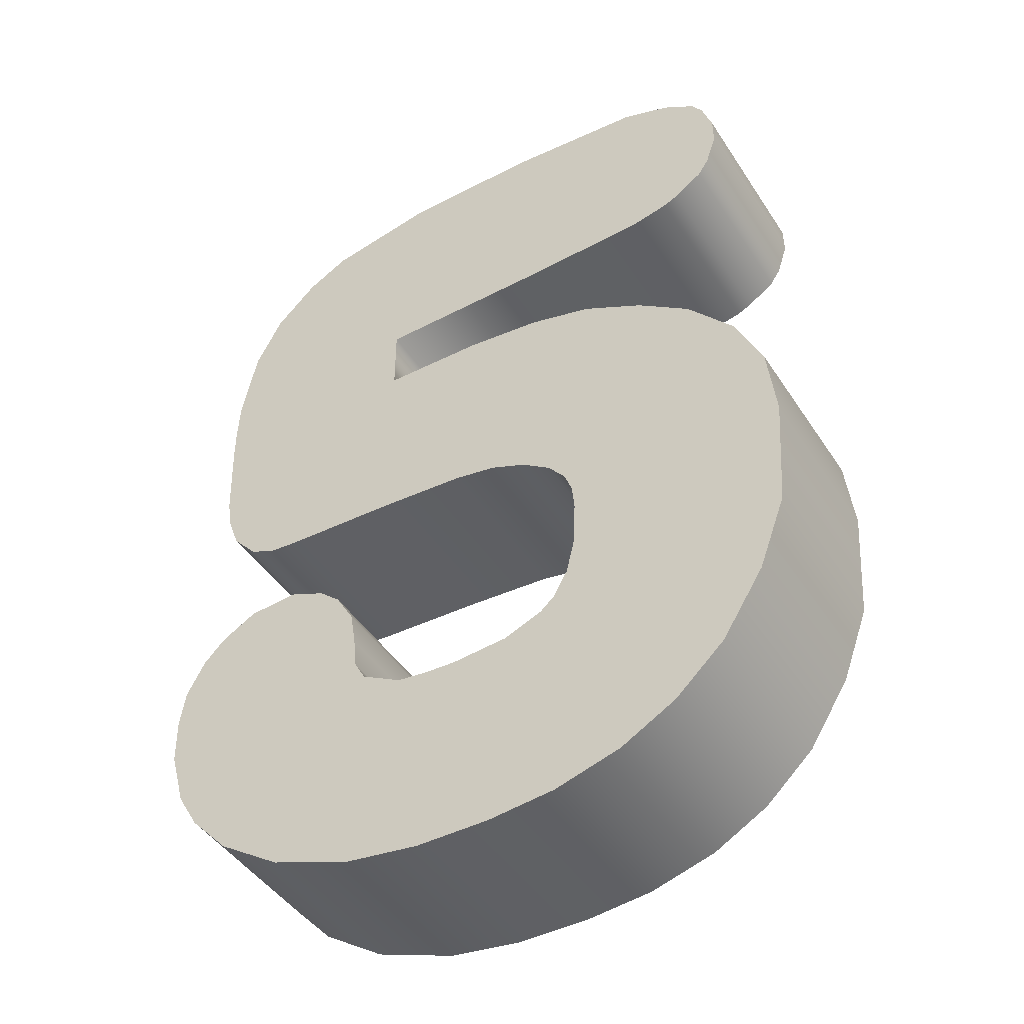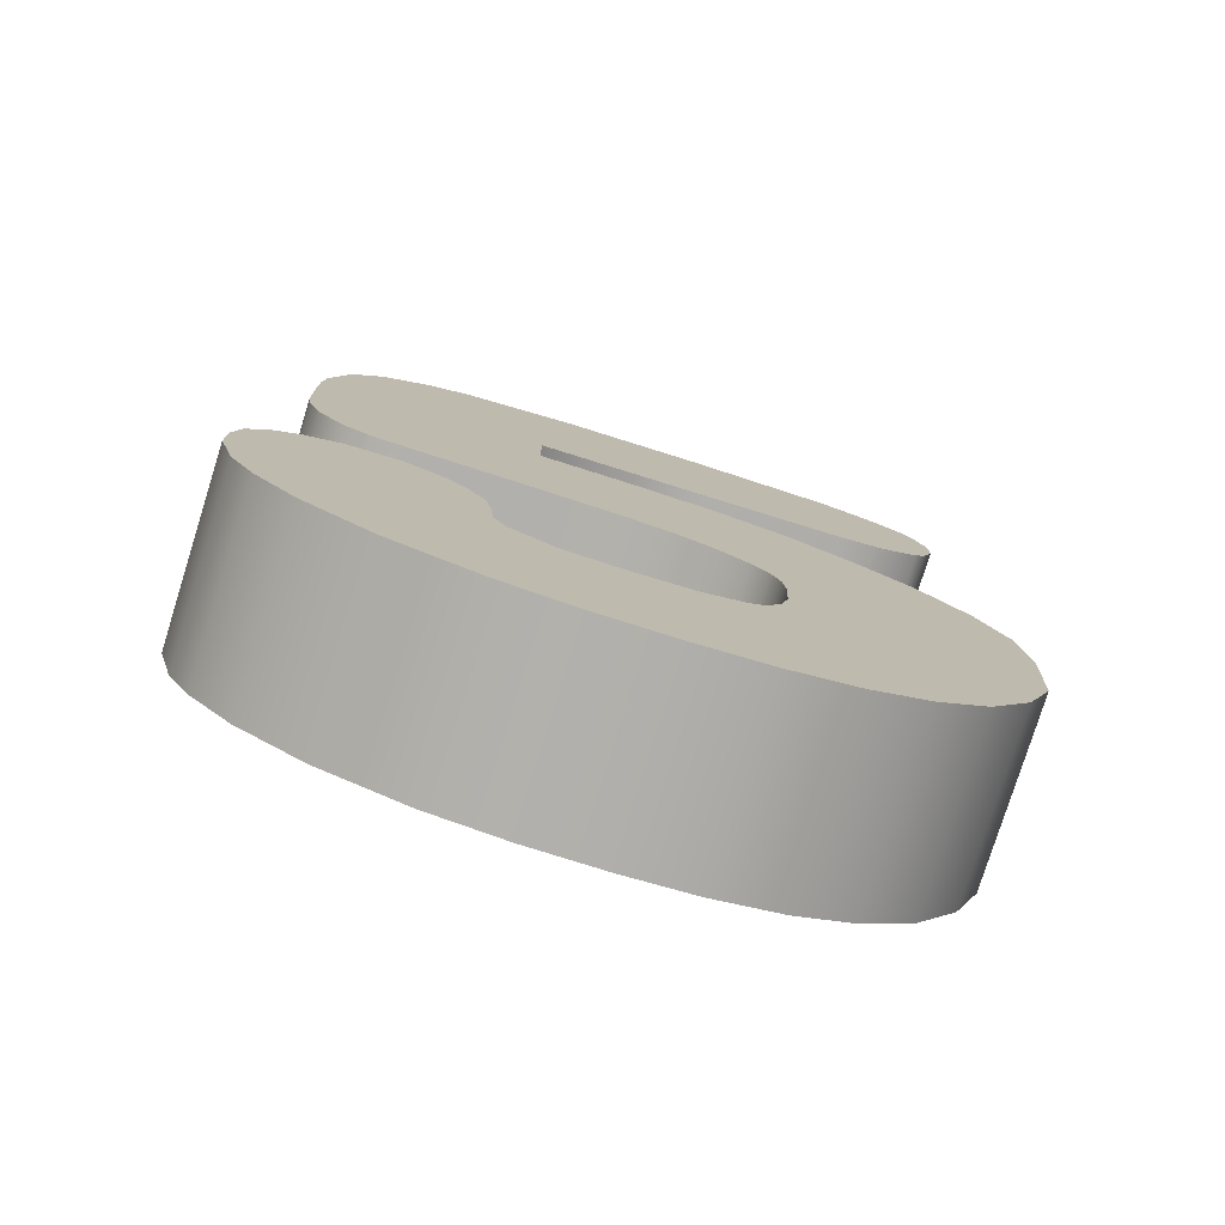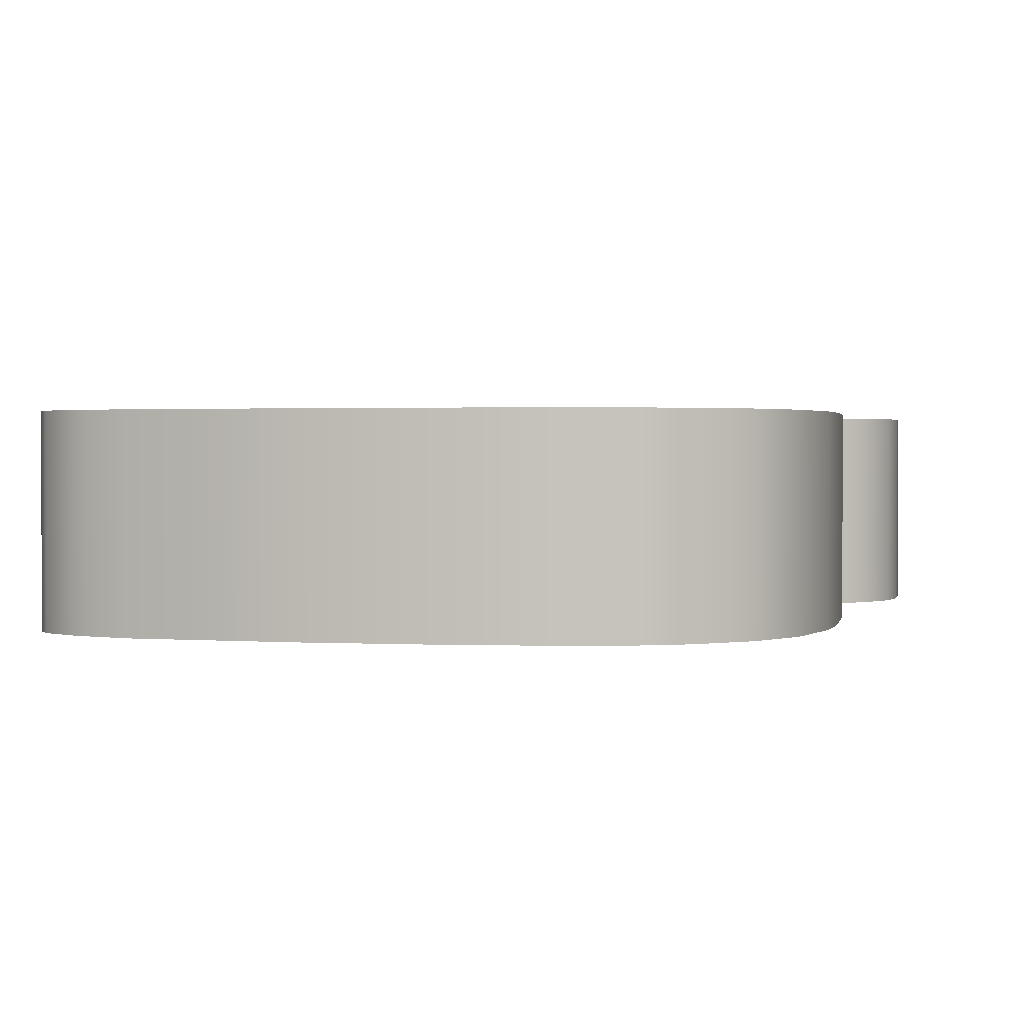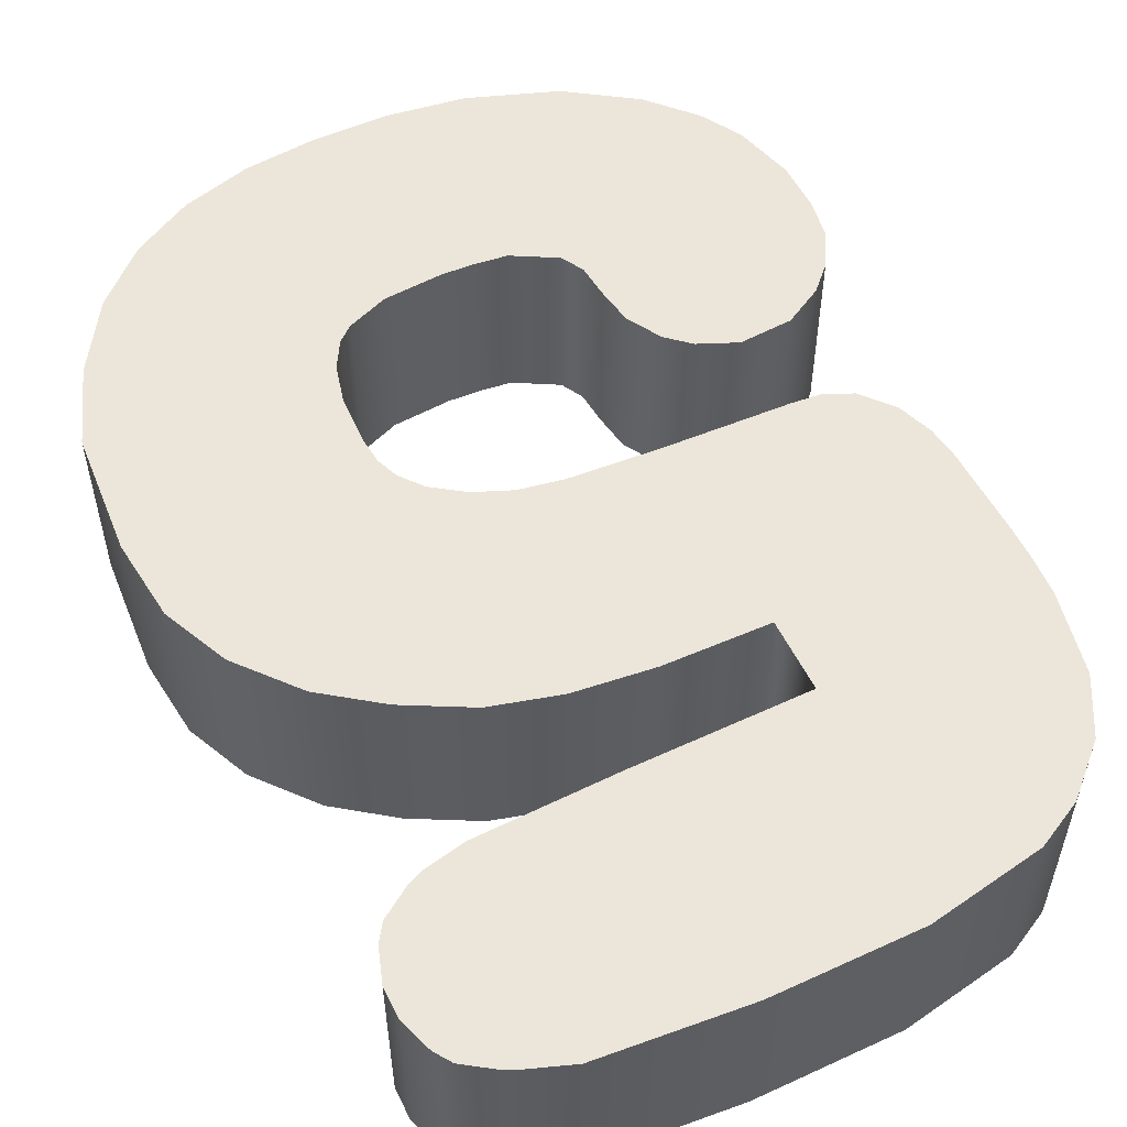
<metadata>
{"format":"obj","ext":"obj","renderer":"f3d","projection":"perspective","resolution":1024,"background":"white","views":[{"elev":-45.0,"azim":31.0,"up":"+Y"},{"elev":-78.4,"azim":-17.4,"up":"+Y"},{"elev":1.3,"azim":-167.9,"up":"+Z"},{"elev":54.5,"azim":154.3,"up":"+Z"}]}
</metadata>
<code>
g number_5
v 0.2974 0.3263 0.08464
v 0.2869 0.386 0.08464
v 0.2973 0.3545 0.08464
v 0.287 0.2948 0.08464
v 0.2766 0.2794 0.08464
v 0.2764 0.4015 0.08464
v 0.249 0.4202 0.08464
v 0.2491 0.2606 0.08464
v 0.2344 0.4265 0.08464
v 0.2346 0.2543 0.08464
v 0.1971 0.44 0.08464
v 0.1973 0.2463 0.08464
v 0.06471 0.2424 0.08464
v 0.06254 0.4513 0.08464
v -0.09498 0.241 0.08464
v -0.07202 0.4509 0.08464
v -0.1773 0.4315 0.08464
v -0.2188 0.4096 0.08464
v -0.2609 0.3698 0.08464
v -0.2878 0.3187 0.08464
v -0.3029 0.2437 0.08464
v -0.3049 0.2071 0.08464
v -0.09498 0.2071 0.08464
v -0.3049 0.174 0.08464
v -0.09498 0.174 0.08464
v -0.09498 -0.01383 0.08464
v 0.002075 0.1722 0.08464
v -0.3022 0.0932 0.08464
v -0.01229 -0.01908 0.08464
v -0.2088 -0.009588 0.08464
v 0.07594 0.1641 0.08464
v -0.2982 0.06497 0.08464
v 0.02906 -0.02639 0.08464
v -0.2374 -0.007085 0.08464
v -0.2862 0.03224 0.08464
v -0.262 0.004282 0.08464
v 0.1387 0.1473 0.08464
v 0.06317 -0.04044 0.08464
v 0.1983 0.1159 0.08464
v 0.2504 0.07771 0.08464
v 0.09203 -0.06049 0.08464
v 0.2957 0.02392 0.08464
v 0.1083 -0.08068 0.08464
v 0.1162 -0.1009 0.08464
v 0.3225 -0.03568 0.08464
v 0.1186 -0.1259 0.08464
v 0.3306 -0.1095 0.08464
v 0.1167 -0.1707 0.08464
v 0.323 -0.221 0.08464
v 0.2965 -0.2913 0.08464
v 0.1086 -0.204 0.08464
v 0.2563 -0.3541 0.08464
v 0.2084 -0.3977 0.08464
v 0.09462 -0.2285 0.08464
v 0.08065 -0.2406 0.08464
v 0.1551 -0.427 0.08464
v 0.04323 -0.2554 0.08464
v 0.0918 -0.4449 0.08464
v 0.01897 -0.2572 0.08464
v 0.02706 -0.4513 0.08464
v -0.01077 -0.2596 0.08464
v -0.04368 -0.4508 0.08464
v -0.0405 -0.2582 0.08464
v -0.1144 -0.4407 0.08464
v -0.07024 -0.2546 0.08464
v -0.1944 -0.4121 0.08464
v -0.1099 -0.2327 0.08464
v -0.2559 -0.3712 0.08464
v -0.2936 -0.3304 0.08464
v -0.3147 -0.2946 0.08464
v -0.3299 -0.2401 0.08464
v -0.3306 -0.1963 0.08464
v -0.1211 -0.2123 0.08464
v -0.1238 -0.1827 0.08464
v -0.1293 -0.1484 0.08464
v -0.3251 -0.1612 0.08464
v -0.1471 -0.1177 0.08464
v -0.3073 -0.1282 0.08464
v -0.1681 -0.09916 0.08464
v -0.2863 -0.1069 0.08464
v -0.203 -0.08422 0.08464
v -0.2514 -0.08738 0.08464
v -0.09498 0.174 0.08464
v -0.09498 0.2071 -0.08464
v -0.09498 0.174 -0.08464
v -0.09498 0.2071 0.08464
v -0.09498 0.241 -0.08464
v -0.09498 0.241 0.08464
v -0.2609 0.3698 -0.08464
v -0.2188 0.4096 0.08464
v -0.2609 0.3698 0.08464
v -0.2188 0.4096 -0.08464
v -0.1773 0.4315 0.08464
v -0.1773 0.4315 -0.08464
v -0.07202 0.4509 0.08464
v -0.07202 0.4509 -0.08464
v 0.06254 0.4513 0.08464
v 0.06254 0.4513 -0.08464
v 0.1971 0.44 0.08464
v 0.1971 0.44 -0.08464
v 0.2344 0.4265 0.08464
v 0.2344 0.4265 -0.08464
v 0.249 0.4202 0.08464
v 0.249 0.4202 -0.08464
v 0.2764 0.4015 0.08464
v 0.2764 0.4015 -0.08464
v -0.2609 0.3698 0.08464
v -0.2878 0.3187 -0.08464
v -0.2609 0.3698 -0.08464
v -0.2878 0.3187 0.08464
v -0.3029 0.2437 -0.08464
v -0.3029 0.2437 0.08464
v -0.3049 0.2071 0.08464
v -0.3049 0.2071 -0.08464
v -0.3049 0.174 0.08464
v -0.3049 0.174 -0.08464
v -0.3022 0.0932 -0.08464
v -0.3022 0.0932 0.08464
v -0.2982 0.06497 -0.08464
v -0.2982 0.06497 0.08464
v -0.2862 0.03224 -0.08464
v -0.2862 0.03224 0.08464
v -0.262 0.004282 0.08464
v -0.262 0.004282 -0.08464
v -0.09498 0.241 0.08464
v 0.06471 0.2424 -0.08464
v -0.09498 0.241 -0.08464
v 0.06471 0.2424 0.08464
v 0.1973 0.2463 -0.08464
v 0.1973 0.2463 0.08464
v 0.2346 0.2543 -0.08464
v 0.2346 0.2543 0.08464
v 0.2491 0.2606 -0.08464
v 0.2491 0.2606 0.08464
v 0.2766 0.2794 -0.08464
v 0.2766 0.2794 0.08464
v 0.2766 0.2794 0.08464
v 0.287 0.2948 -0.08464
v 0.2766 0.2794 -0.08464
v 0.287 0.2948 0.08464
v 0.2974 0.3263 -0.08464
v 0.2974 0.3263 0.08464
v 0.2973 0.3545 -0.08464
v 0.2973 0.3545 0.08464
v 0.2869 0.386 -0.08464
v 0.2869 0.386 0.08464
v 0.2764 0.4015 -0.08464
v 0.2764 0.4015 0.08464
v -0.1099 -0.2327 -0.08464
v -0.07024 -0.2546 0.08464
v -0.1099 -0.2327 0.08464
v -0.07024 -0.2546 -0.08464
v -0.0405 -0.2582 0.08464
v -0.0405 -0.2582 -0.08464
v -0.01077 -0.2596 0.08464
v -0.01077 -0.2596 -0.08464
v 0.01897 -0.2572 -0.08464
v 0.01897 -0.2572 0.08464
v 0.04323 -0.2554 -0.08464
v 0.04323 -0.2554 0.08464
v 0.08065 -0.2406 -0.08464
v 0.08065 -0.2406 0.08464
v 0.09462 -0.2285 -0.08464
v 0.09462 -0.2285 0.08464
v -0.1099 -0.2327 0.08464
v -0.1211 -0.2123 -0.08464
v -0.1099 -0.2327 -0.08464
v -0.1211 -0.2123 0.08464
v -0.1238 -0.1827 -0.08464
v -0.1238 -0.1827 0.08464
v -0.1293 -0.1484 0.08464
v -0.1293 -0.1484 -0.08464
v -0.1471 -0.1177 0.08464
v -0.1471 -0.1177 -0.08464
v 0.2869 0.386 -0.08464
v 0.2974 0.3263 -0.08464
v 0.2973 0.3545 -0.08464
v 0.287 0.2948 -0.08464
v 0.2766 0.2794 -0.08464
v 0.2764 0.4015 -0.08464
v 0.249 0.4202 -0.08464
v 0.2491 0.2606 -0.08464
v 0.2344 0.4265 -0.08464
v 0.2346 0.2543 -0.08464
v 0.1971 0.44 -0.08464
v 0.1973 0.2463 -0.08464
v 0.06471 0.2424 -0.08464
v 0.06254 0.4513 -0.08464
v -0.09498 0.241 -0.08464
v -0.07202 0.4509 -0.08464
v -0.1773 0.4315 -0.08464
v -0.2188 0.4096 -0.08464
v -0.2609 0.3698 -0.08464
v -0.2878 0.3187 -0.08464
v -0.3029 0.2437 -0.08464
v -0.3049 0.2071 -0.08464
v -0.09498 0.2071 -0.08464
v -0.3049 0.174 -0.08464
v -0.09498 0.174 -0.08464
v -0.09498 -0.01383 -0.08464
v 0.002075 0.1722 -0.08464
v -0.3022 0.0932 -0.08464
v -0.01229 -0.01908 -0.08464
v -0.2088 -0.009588 -0.08464
v 0.07594 0.1641 -0.08464
v -0.2982 0.06497 -0.08464
v 0.02906 -0.02639 -0.08464
v -0.2374 -0.007085 -0.08464
v -0.2862 0.03224 -0.08464
v -0.262 0.004282 -0.08464
v 0.1387 0.1473 -0.08464
v 0.06317 -0.04044 -0.08464
v 0.1983 0.1159 -0.08464
v 0.2504 0.07771 -0.08464
v 0.09203 -0.06049 -0.08464
v 0.2957 0.02392 -0.08464
v 0.1083 -0.08068 -0.08464
v 0.1162 -0.1009 -0.08464
v 0.3225 -0.03568 -0.08464
v 0.1186 -0.1259 -0.08464
v 0.3306 -0.1095 -0.08464
v 0.1167 -0.1707 -0.08464
v 0.323 -0.221 -0.08464
v 0.2965 -0.2913 -0.08464
v 0.1086 -0.204 -0.08464
v 0.2563 -0.3541 -0.08464
v 0.2084 -0.3977 -0.08464
v 0.09462 -0.2285 -0.08464
v 0.08065 -0.2406 -0.08464
v 0.1551 -0.427 -0.08464
v 0.04323 -0.2554 -0.08464
v 0.0918 -0.4449 -0.08464
v 0.01897 -0.2572 -0.08464
v 0.02706 -0.4513 -0.08464
v -0.01077 -0.2596 -0.08464
v -0.04368 -0.4508 -0.08464
v -0.0405 -0.2582 -0.08464
v -0.1144 -0.4407 -0.08464
v -0.07024 -0.2546 -0.08464
v -0.1944 -0.4121 -0.08464
v -0.1099 -0.2327 -0.08464
v -0.2559 -0.3712 -0.08464
v -0.2936 -0.3304 -0.08464
v -0.3147 -0.2946 -0.08464
v -0.3299 -0.2401 -0.08464
v -0.3306 -0.1963 -0.08464
v -0.1211 -0.2123 -0.08464
v -0.1238 -0.1827 -0.08464
v -0.1293 -0.1484 -0.08464
v -0.3251 -0.1612 -0.08464
v -0.1471 -0.1177 -0.08464
v -0.3073 -0.1282 -0.08464
v -0.1681 -0.09916 -0.08464
v -0.2863 -0.1069 -0.08464
v -0.203 -0.08422 -0.08464
v -0.2514 -0.08738 -0.08464
v -0.2374 -0.007085 0.08464
v -0.262 0.004282 -0.08464
v -0.262 0.004282 0.08464
v -0.2374 -0.007085 -0.08464
v -0.2088 -0.009588 0.08464
v -0.2088 -0.009588 -0.08464
v -0.09498 -0.01383 0.08464
v -0.09498 -0.01383 -0.08464
v -0.01229 -0.01908 0.08464
v -0.01229 -0.01908 -0.08464
v 0.02906 -0.02639 0.08464
v 0.02906 -0.02639 -0.08464
v 0.06317 -0.04044 0.08464
v 0.06317 -0.04044 -0.08464
v 0.09203 -0.06049 0.08464
v 0.09203 -0.06049 -0.08464
v -0.09498 0.174 -0.08464
v 0.002075 0.1722 0.08464
v -0.09498 0.174 0.08464
v 0.002075 0.1722 -0.08464
v 0.07594 0.1641 -0.08464
v 0.07594 0.1641 0.08464
v 0.1387 0.1473 0.08464
v 0.1387 0.1473 -0.08464
v 0.1983 0.1159 -0.08464
v 0.1983 0.1159 0.08464
v 0.2504 0.07771 0.08464
v 0.2504 0.07771 -0.08464
v 0.1083 -0.08068 0.08464
v 0.09203 -0.06049 -0.08464
v 0.09203 -0.06049 0.08464
v 0.1083 -0.08068 -0.08464
v 0.1162 -0.1009 0.08464
v 0.1162 -0.1009 -0.08464
v 0.1186 -0.1259 0.08464
v 0.1186 -0.1259 -0.08464
v 0.1167 -0.1707 0.08464
v 0.1167 -0.1707 -0.08464
v 0.1086 -0.204 0.08464
v 0.1086 -0.204 -0.08464
v 0.09462 -0.2285 0.08464
v 0.09462 -0.2285 -0.08464
v 0.2957 0.02392 -0.08464
v 0.2504 0.07771 0.08464
v 0.2504 0.07771 -0.08464
v 0.2957 0.02392 0.08464
v 0.3225 -0.03568 -0.08464
v 0.3225 -0.03568 0.08464
v 0.3306 -0.1095 -0.08464
v 0.3306 -0.1095 0.08464
v 0.323 -0.221 0.08464
v 0.323 -0.221 -0.08464
v 0.2965 -0.2913 -0.08464
v 0.2965 -0.2913 0.08464
v 0.2563 -0.3541 -0.08464
v 0.2563 -0.3541 0.08464
v 0.2084 -0.3977 -0.08464
v 0.2563 -0.3541 0.08464
v 0.2563 -0.3541 -0.08464
v 0.2084 -0.3977 0.08464
v 0.1551 -0.427 -0.08464
v 0.1551 -0.427 0.08464
v 0.0918 -0.4449 -0.08464
v 0.0918 -0.4449 0.08464
v 0.02706 -0.4513 -0.08464
v 0.02706 -0.4513 0.08464
v -0.04368 -0.4508 -0.08464
v -0.04368 -0.4508 0.08464
v -0.1144 -0.4407 -0.08464
v -0.1144 -0.4407 0.08464
v -0.1944 -0.4121 -0.08464
v -0.1944 -0.4121 0.08464
v -0.2559 -0.3712 -0.08464
v -0.2559 -0.3712 0.08464
v -0.2559 -0.3712 -0.08464
v -0.2936 -0.3304 0.08464
v -0.2559 -0.3712 0.08464
v -0.2936 -0.3304 -0.08464
v -0.3147 -0.2946 -0.08464
v -0.3147 -0.2946 0.08464
v -0.3299 -0.2401 -0.08464
v -0.3299 -0.2401 0.08464
v -0.3306 -0.1963 -0.08464
v -0.3306 -0.1963 0.08464
v -0.3251 -0.1612 0.08464
v -0.3251 -0.1612 -0.08464
v -0.3073 -0.1282 -0.08464
v -0.3073 -0.1282 0.08464
v -0.2863 -0.1069 0.08464
v -0.2863 -0.1069 -0.08464
v -0.1681 -0.09916 0.08464
v -0.1471 -0.1177 -0.08464
v -0.1471 -0.1177 0.08464
v -0.1681 -0.09916 -0.08464
v -0.203 -0.08422 0.08464
v -0.203 -0.08422 -0.08464
v -0.2514 -0.08738 0.08464
v -0.2514 -0.08738 -0.08464
v -0.2863 -0.1069 0.08464
v -0.2863 -0.1069 -0.08464
g number_5_0
f 3 2 1
f 4 1 2
f 4 2 5
f 6 5 2
f 6 7 5
f 8 5 7
f 7 9 8
f 10 8 9
f 9 11 10
f 12 10 11
f 12 11 13
f 14 13 11
f 13 14 15
f 16 15 14
f 15 16 17
f 17 18 15
f 18 19 15
f 19 20 15
f 15 20 21
f 21 22 15
f 23 15 22
f 22 24 23
f 25 23 24
f 24 26 25
f 25 26 27
f 24 28 26
f 29 27 26
f 30 26 28
f 27 29 31
f 28 32 30
f 33 31 29
f 34 30 32
f 32 35 34
f 36 34 35
f 37 31 33
f 33 38 37
f 39 37 38
f 39 38 40
f 41 40 38
f 40 41 42
f 43 42 41
f 43 44 42
f 45 42 44
f 44 46 45
f 47 45 46
f 46 48 47
f 49 47 48
f 49 48 50
f 51 50 48
f 50 51 52
f 52 51 53
f 54 53 51
f 54 55 53
f 56 53 55
f 55 57 56
f 58 56 57
f 57 59 58
f 60 58 59
f 59 61 60
f 62 60 61
f 61 63 62
f 64 62 63
f 63 65 64
f 66 64 65
f 65 67 66
f 68 66 67
f 67 69 68
f 69 67 70
f 71 70 67
f 71 67 72
f 73 72 67
f 74 72 73
f 74 75 72
f 76 72 75
f 75 77 76
f 78 76 77
f 77 79 78
f 80 78 79
f 79 81 80
f 82 80 81
f 85 84 83
f 86 83 84
f 84 87 86
f 88 86 87
f 91 90 89
f 92 89 90
f 90 93 92
f 94 92 93
f 93 95 94
f 96 94 95
f 95 97 96
f 98 96 97
f 97 99 98
f 100 98 99
f 99 101 100
f 102 100 101
f 101 103 102
f 104 102 103
f 103 105 104
f 106 104 105
f 109 108 107
f 110 107 108
f 108 111 110
f 112 110 111
f 112 111 113
f 114 113 111
f 113 114 115
f 116 115 114
f 116 117 115
f 118 115 117
f 117 119 118
f 120 118 119
f 119 121 120
f 122 120 121
f 122 121 123
f 124 123 121
f 127 126 125
f 128 125 126
f 126 129 128
f 130 128 129
f 129 131 130
f 132 130 131
f 131 133 132
f 134 132 133
f 133 135 134
f 136 134 135
f 139 138 137
f 140 137 138
f 138 141 140
f 142 140 141
f 141 143 142
f 144 142 143
f 143 145 144
f 146 144 145
f 145 147 146
f 148 146 147
f 151 150 149
f 152 149 150
f 150 153 152
f 154 152 153
f 153 155 154
f 156 154 155
f 156 155 157
f 158 157 155
f 157 158 159
f 160 159 158
f 159 160 161
f 162 161 160
f 161 162 163
f 164 163 162
f 167 166 165
f 168 165 166
f 166 169 168
f 170 168 169
f 170 169 171
f 172 171 169
f 171 172 173
f 174 173 172
f 177 176 175
f 178 175 176
f 178 179 175
f 180 175 179
f 180 179 181
f 182 181 179
f 181 182 183
f 184 183 182
f 183 184 185
f 186 185 184
f 186 187 185
f 188 185 187
f 187 189 188
f 190 188 189
f 190 189 191
f 192 191 189
f 193 192 189
f 194 193 189
f 194 189 195
f 195 189 196
f 197 196 189
f 196 197 198
f 199 198 197
f 200 198 199
f 199 201 200
f 198 200 202
f 203 200 201
f 204 202 200
f 201 205 203
f 202 204 206
f 207 203 205
f 208 206 204
f 206 208 209
f 210 209 208
f 205 211 207
f 207 211 212
f 213 212 211
f 213 214 212
f 215 212 214
f 214 216 215
f 217 215 216
f 217 216 218
f 219 218 216
f 218 219 220
f 221 220 219
f 220 221 222
f 223 222 221
f 223 224 222
f 225 222 224
f 225 224 226
f 226 227 225
f 228 225 227
f 228 227 229
f 230 229 227
f 229 230 231
f 232 231 230
f 231 232 233
f 234 233 232
f 233 234 235
f 236 235 234
f 235 236 237
f 238 237 236
f 237 238 239
f 240 239 238
f 239 240 241
f 242 241 240
f 243 241 242
f 241 243 244
f 244 245 241
f 245 246 241
f 247 241 246
f 246 248 247
f 248 246 249
f 250 249 246
f 249 250 251
f 252 251 250
f 251 252 253
f 254 253 252
f 253 254 255
f 256 255 254
f 259 258 257
f 260 257 258
f 257 260 261
f 262 261 260
f 261 262 263
f 264 263 262
f 263 264 265
f 266 265 264
f 265 266 267
f 268 267 266
f 267 268 269
f 270 269 268
f 269 270 271
f 272 271 270
f 275 274 273
f 276 273 274
f 276 274 277
f 278 277 274
f 278 279 277
f 280 277 279
f 280 279 281
f 282 281 279
f 282 283 281
f 284 281 283
f 287 286 285
f 288 285 286
f 285 288 289
f 290 289 288
f 289 290 291
f 292 291 290
f 291 292 293
f 294 293 292
f 293 294 295
f 296 295 294
f 295 296 297
f 298 297 296
f 301 300 299
f 302 299 300
f 299 302 303
f 304 303 302
f 303 304 305
f 306 305 304
f 306 307 305
f 308 305 307
f 308 307 309
f 310 309 307
f 309 310 311
f 312 311 310
f 315 314 313
f 316 313 314
f 313 316 317
f 318 317 316
f 317 318 319
f 320 319 318
f 319 320 321
f 322 321 320
f 321 322 323
f 324 323 322
f 323 324 325
f 326 325 324
f 325 326 327
f 328 327 326
f 327 328 329
f 330 329 328
f 333 332 331
f 334 331 332
f 334 332 335
f 336 335 332
f 335 336 337
f 338 337 336
f 337 338 339
f 340 339 338
f 340 341 339
f 342 339 341
f 342 341 343
f 344 343 341
f 344 345 343
f 346 343 345
f 349 348 347
f 350 347 348
f 347 350 351
f 352 351 350
f 351 352 353
f 354 353 352
f 353 354 355
f 356 355 354

</code>
